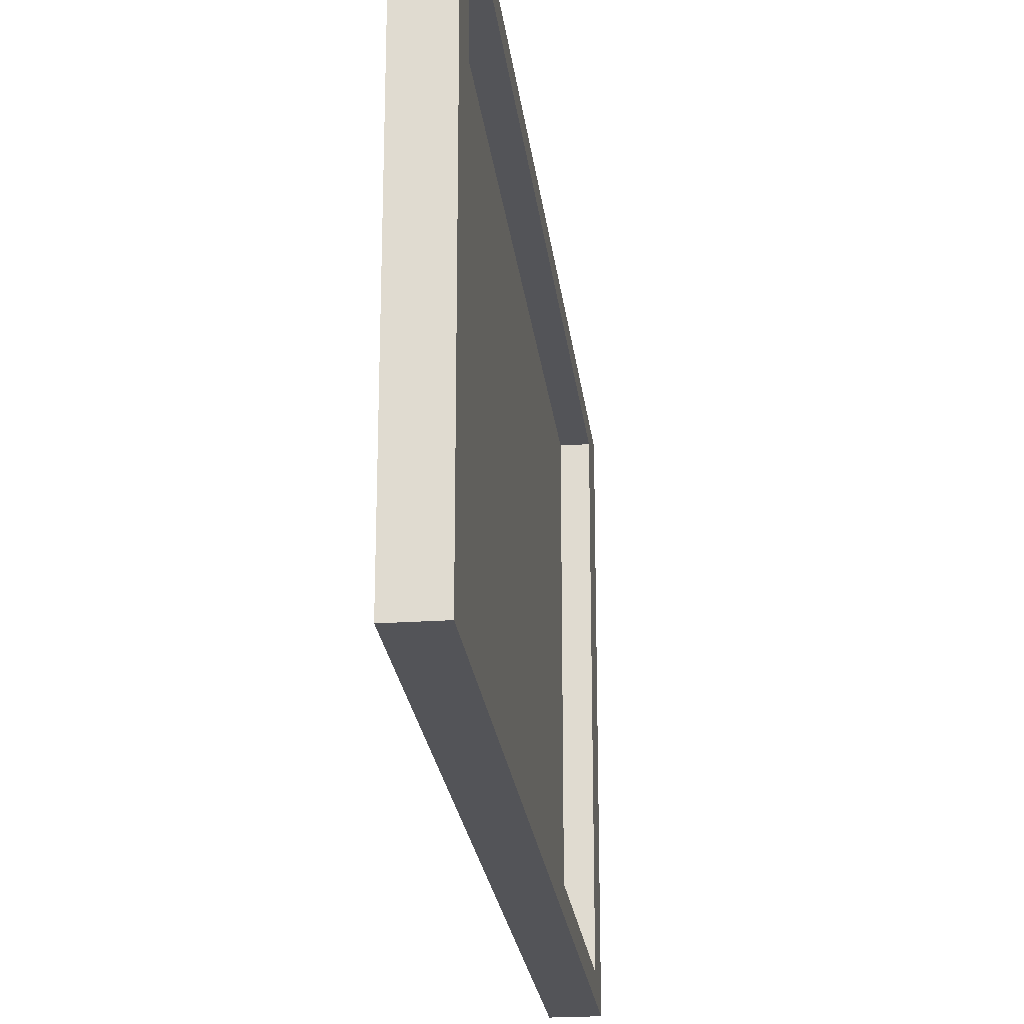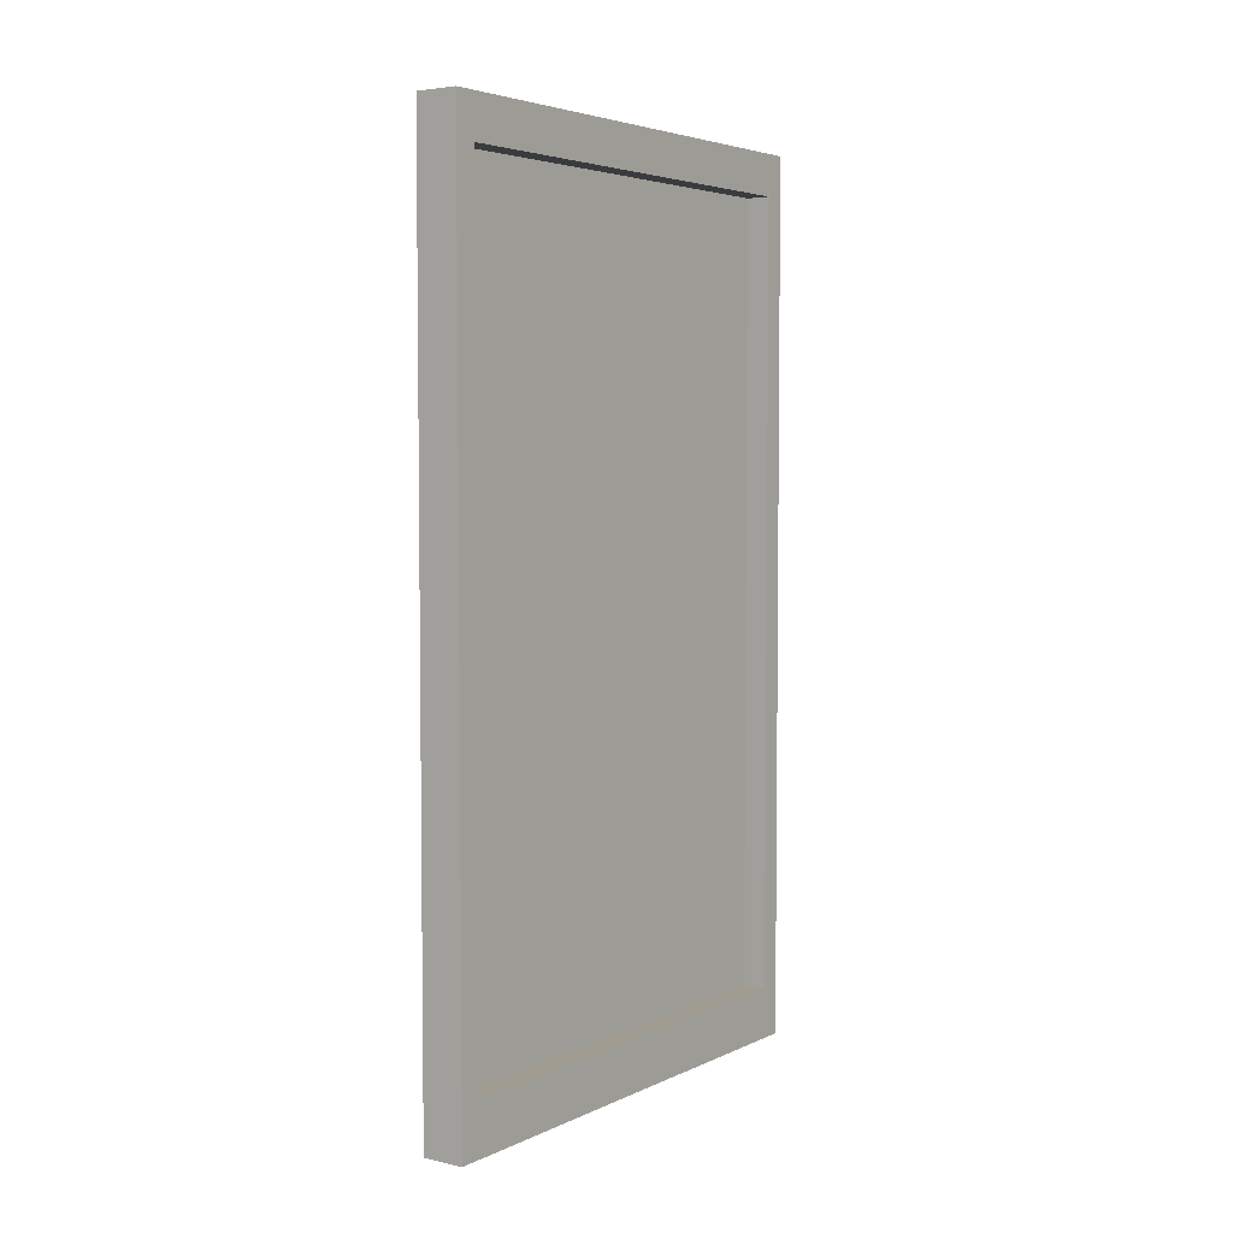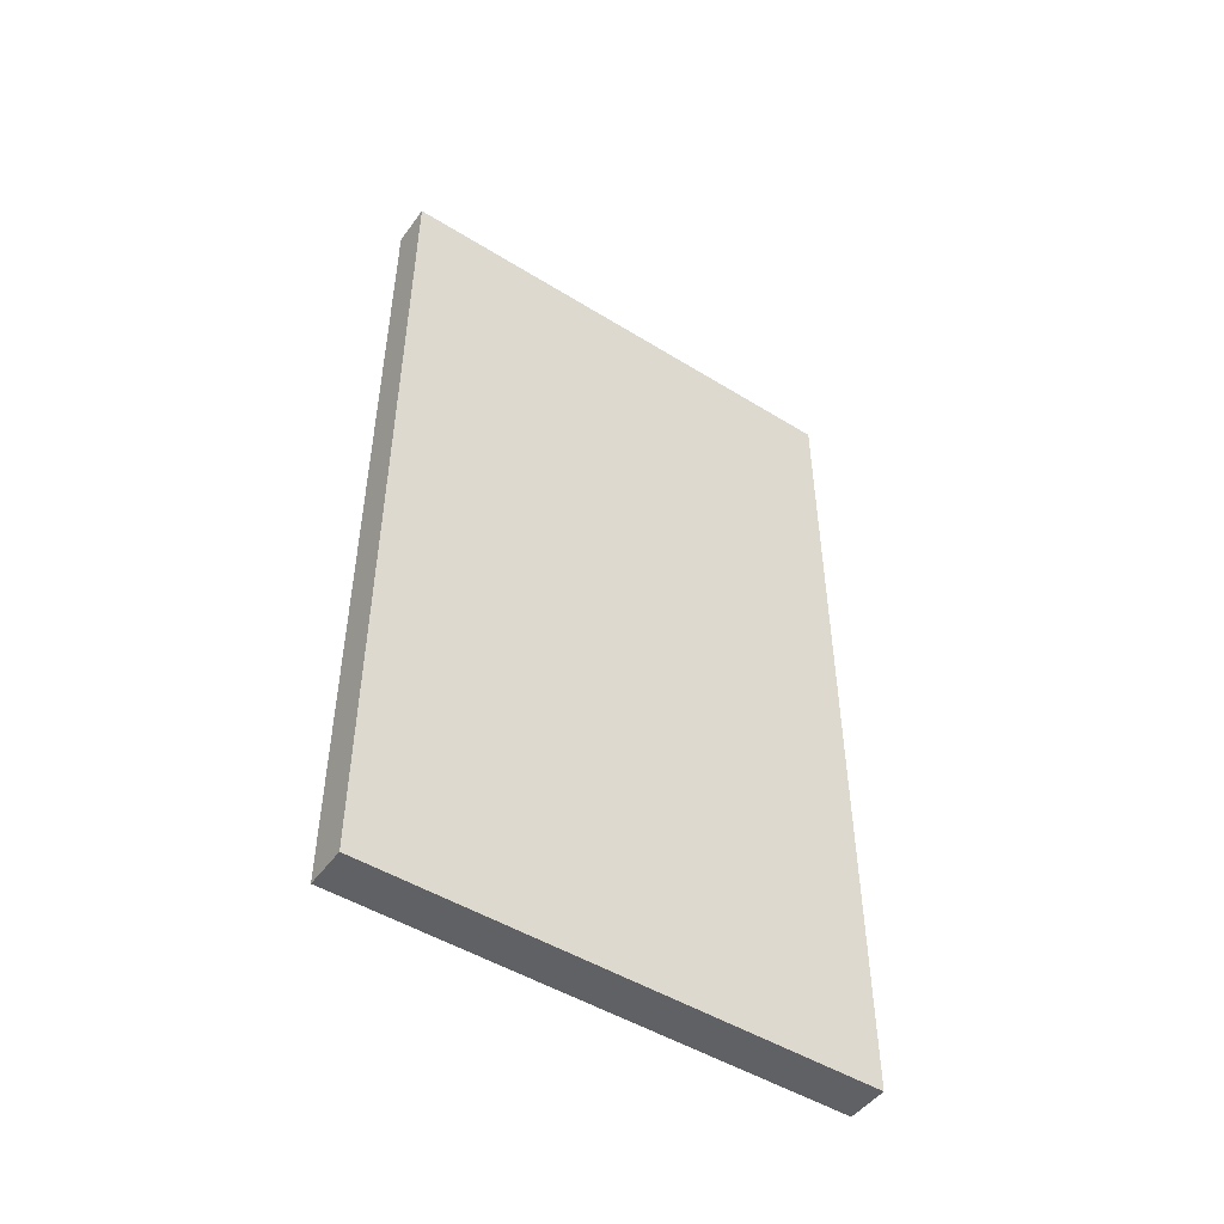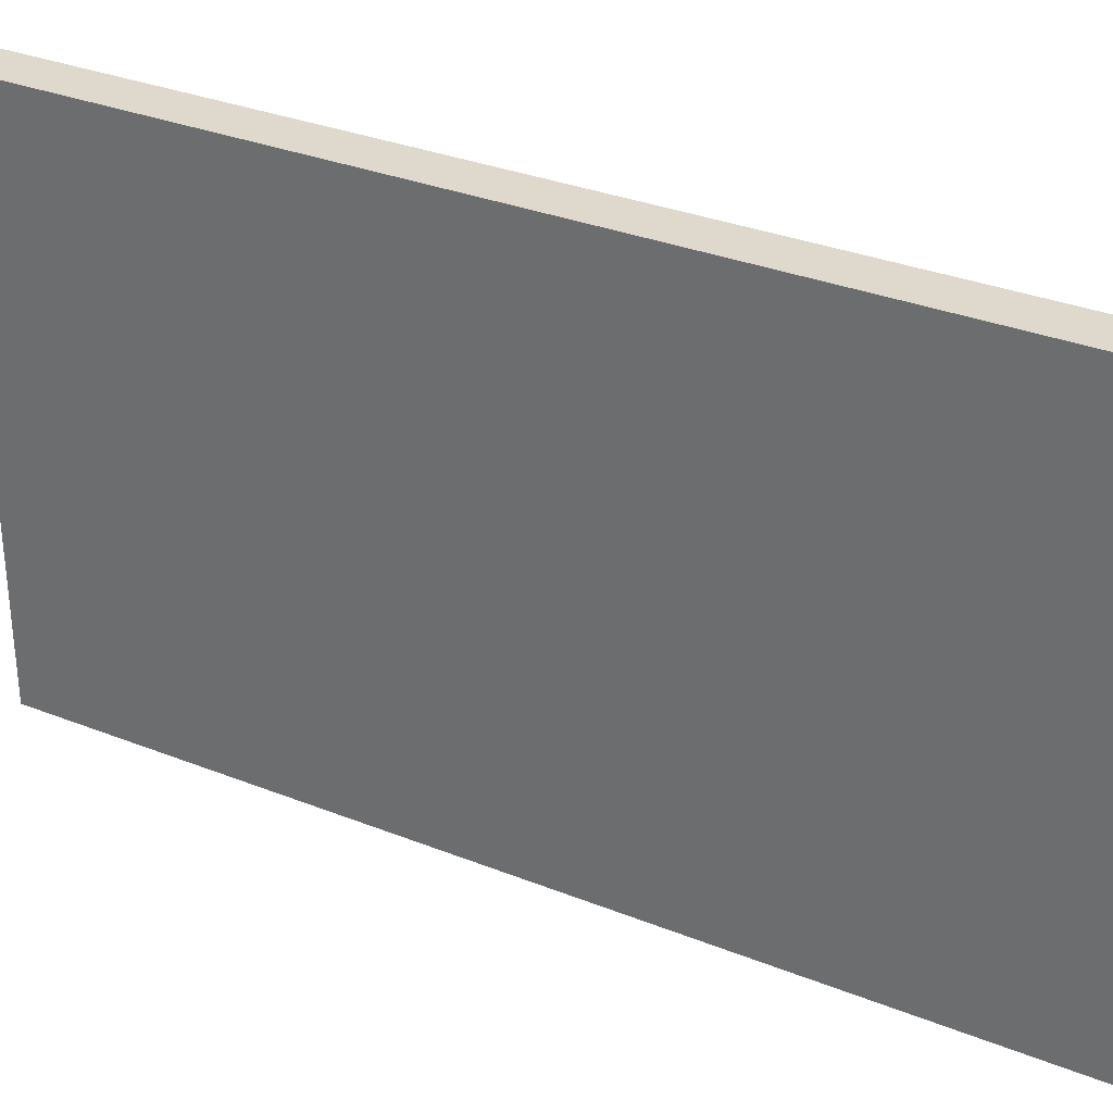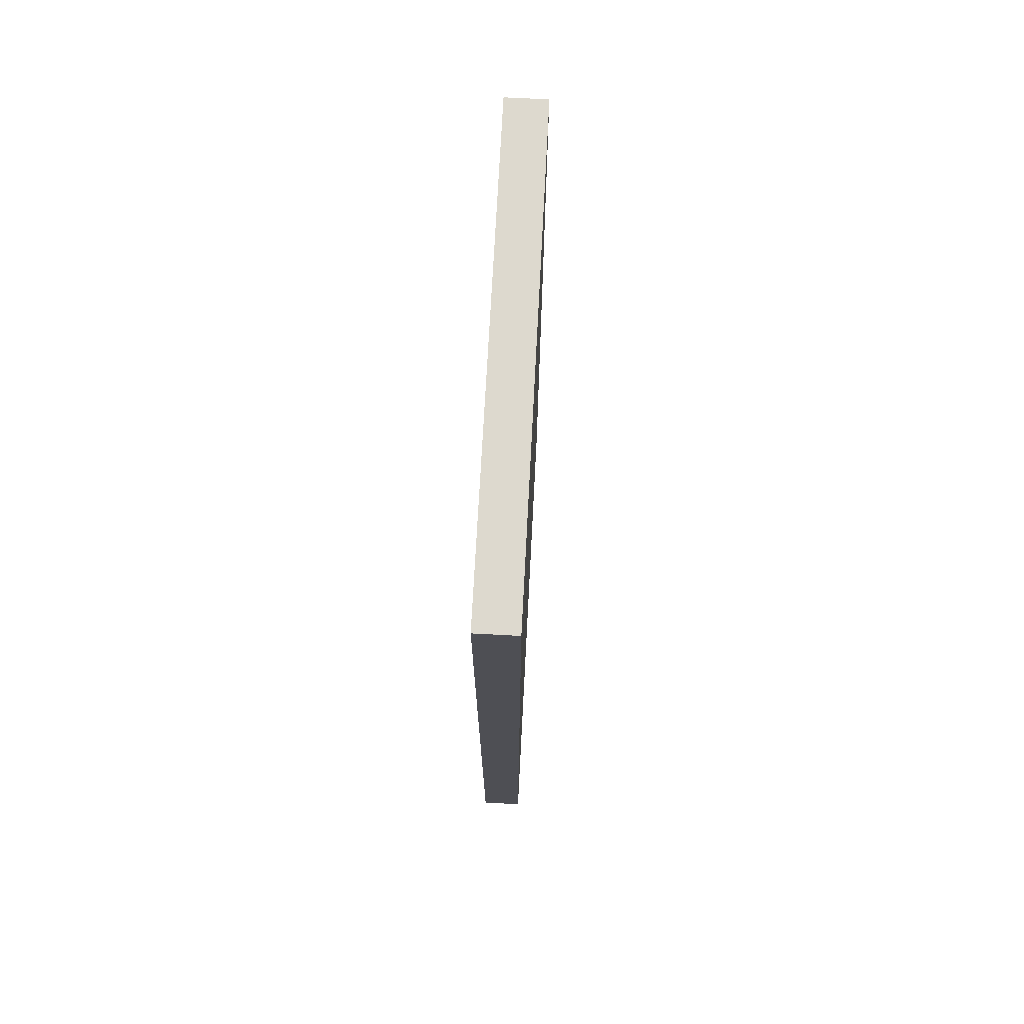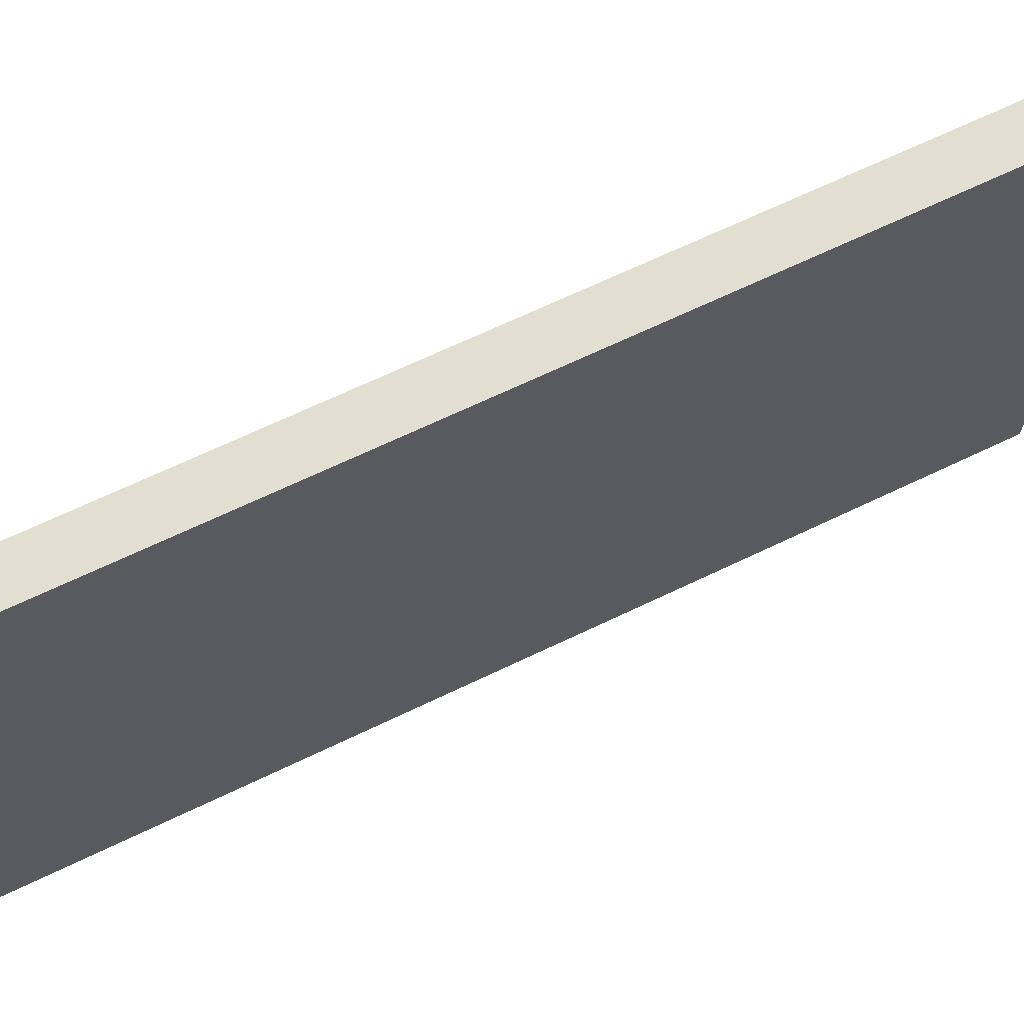
<metadata>
{"format":"obj","ext":"obj","renderer":"f3d","projection":"perspective","resolution":1024,"background":"white","views":[{"elev":-23.4,"azim":-173.4,"up":"+Z"},{"elev":4.4,"azim":-144.8,"up":"+Y"},{"elev":-48.6,"azim":55.4,"up":"+Y"},{"elev":32.0,"azim":119.3,"up":"+Z"},{"elev":71.8,"azim":3.0,"up":"+Y"},{"elev":67.4,"azim":64.3,"up":"+Z"}]}
</metadata>
<code>
o Cube
v 0.2357 10 -2.839
v 0.2357 0.04265 -2.839
v 0.2357 10 2.839
v 0.2357 0.04265 2.839
v -0.2357 10 -2.839
v -0.2357 0.04265 -2.839
v -0.2357 10 2.839
v -0.2357 0.04265 2.839
v -0.2357 0.04265 -2.575
v -0.2357 0.04265 2.594
v 0.2357 10 -2.575
v 0.2357 10 2.594
v -0.2357 10 2.594
v -0.2357 10 -2.575
v 0.2357 0.04265 2.594
v 0.2357 0.04265 -2.575
v 0.2357 9.534 -2.839
v -0.2357 9.534 2.839
v 0.2357 9.534 2.839
v -0.2357 9.534 -2.839
v 0.2357 9.534 -2.575
v 0.2357 9.534 2.594
v -0.2357 9.534 2.594
v -0.2357 9.534 -2.575
v 0.2357 0.6153 -2.839
v 0.2357 0.6153 2.839
v -0.2357 0.6153 -2.839
v 0.2357 0.6153 -2.575
v 0.2357 0.6153 2.594
v -0.2357 0.6153 2.594
v -0.2357 0.6153 -2.575
v -0.2357 0.6153 2.839
v 0.03841 9.534 2.594
v 0.03841 9.534 -2.575
v 0.03841 0.6153 2.594
v 0.03841 0.6153 -2.575
g Cube_Cube_Material
f 12 13 7 3
f 19 3 7 18
f 24 14 5 20
f 10 15 4 8
f 22 12 3 19
f 20 5 1 17
f 17 1 11 21
f 21 11 12 22
f 6 2 16 9
f 9 16 15 10
f 18 7 13 23
f 23 13 14 24
f 1 5 14 11
f 11 14 13 12
f 31 30 35 36
f 32 18 23 30
f 28 21 22 29
f 25 17 21 28
f 27 20 17 25
f 29 22 19 26
f 31 24 20 27
f 26 19 18 32
f 4 26 32 8
f 9 31 27 6
f 15 29 26 4
f 6 27 25 2
f 2 25 28 16
f 16 28 29 15
f 8 32 30 10
f 10 30 31 9
f 35 33 34 36
f 30 23 33 35
f 23 24 34 33
f 24 31 36 34

</code>
